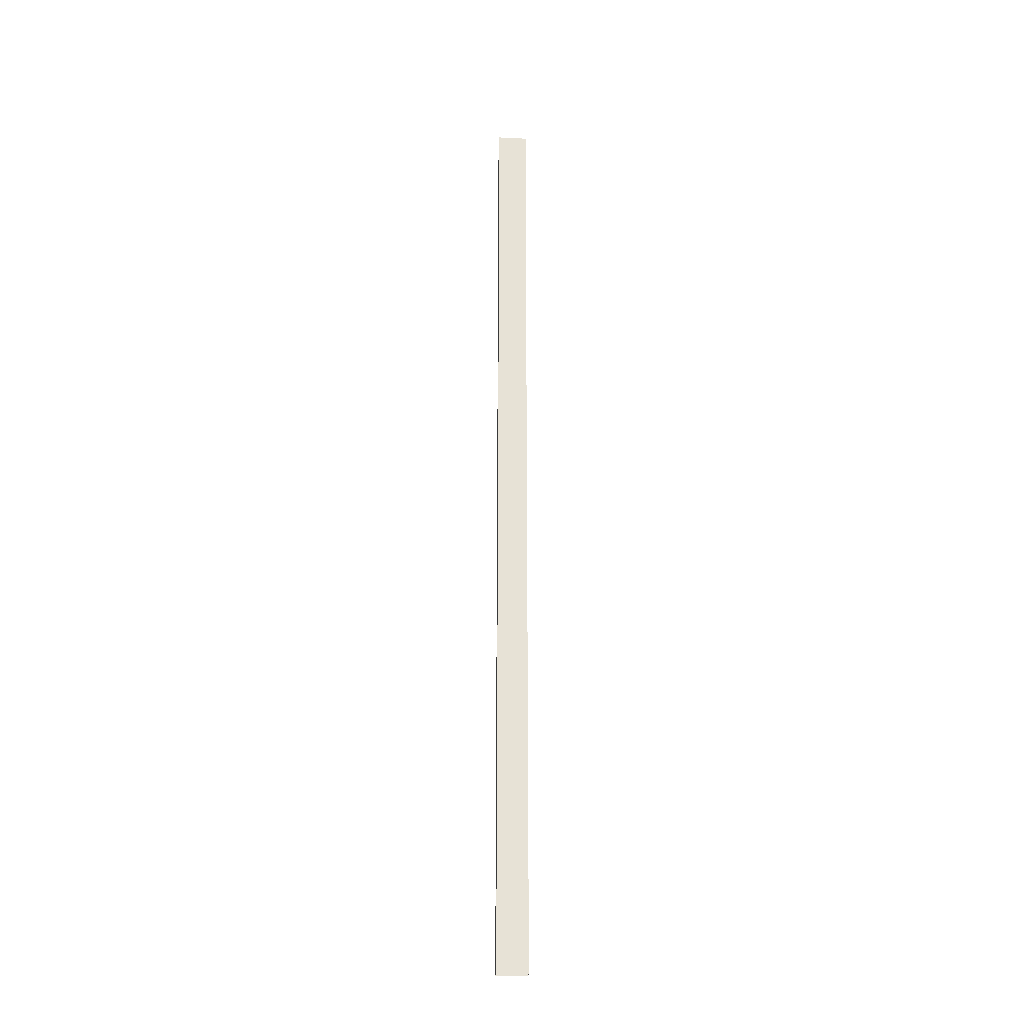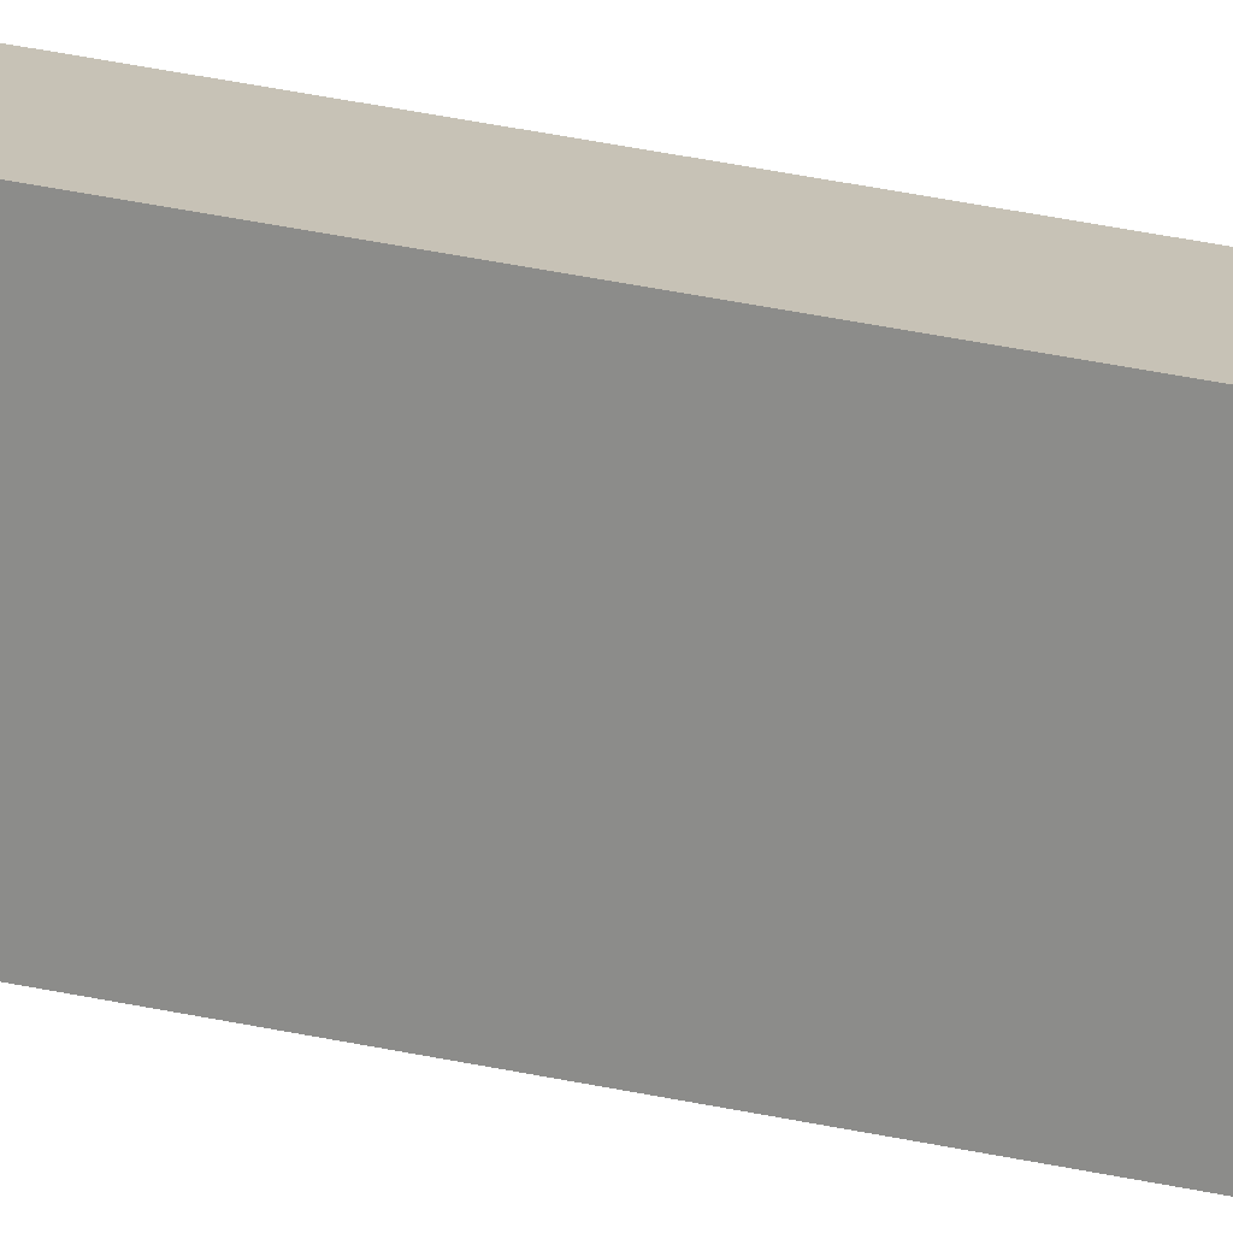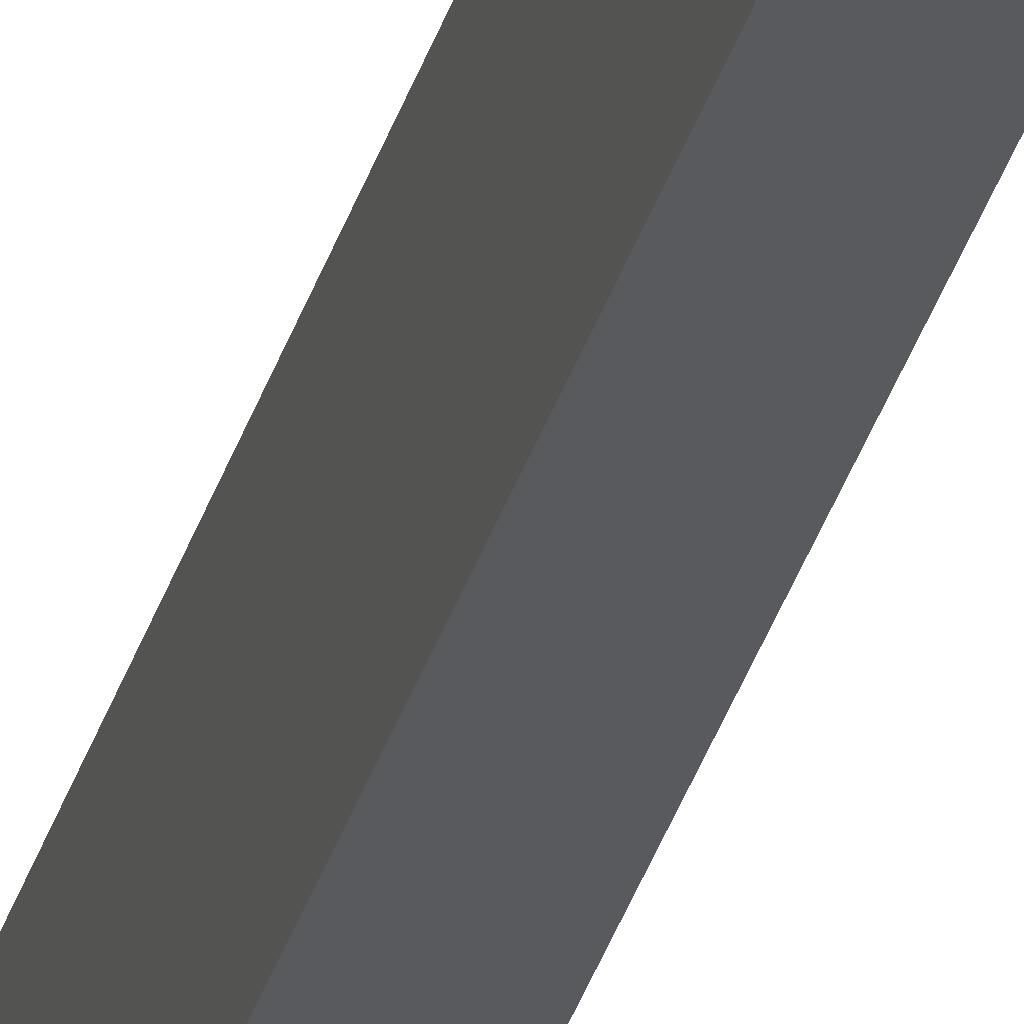
<metadata>
{"format":"obj","ext":"obj","renderer":"f3d","projection":"perspective","resolution":1024,"background":"white","views":[{"elev":-25.4,"azim":-94.3,"up":"+Y"},{"elev":19.3,"azim":117.2,"up":"+Z"},{"elev":-31.0,"azim":-14.4,"up":"+Z"}]}
</metadata>
<code>
v -2.543 5.459 5.757
v 2.543 5.459 5.757
v -2.543 366.6 5.757
v 2.543 366.6 5.757
v -2.543 366.6 -5.757
v 2.543 366.6 -5.757
v -2.543 5.459 -5.757
v 2.543 5.459 -5.757
f 1 3 5 7
f 3 1 2 4
f 7 5 6 8
f 8 6 4 2

</code>
